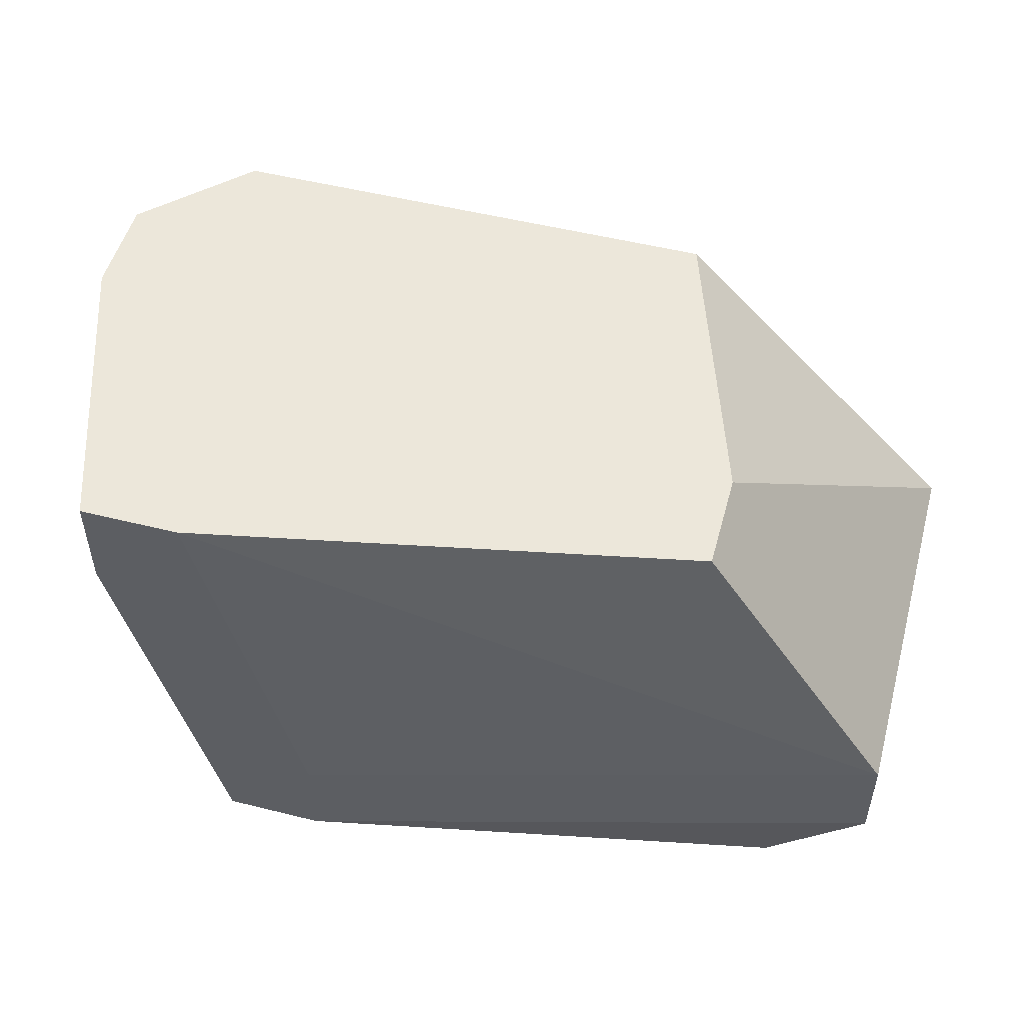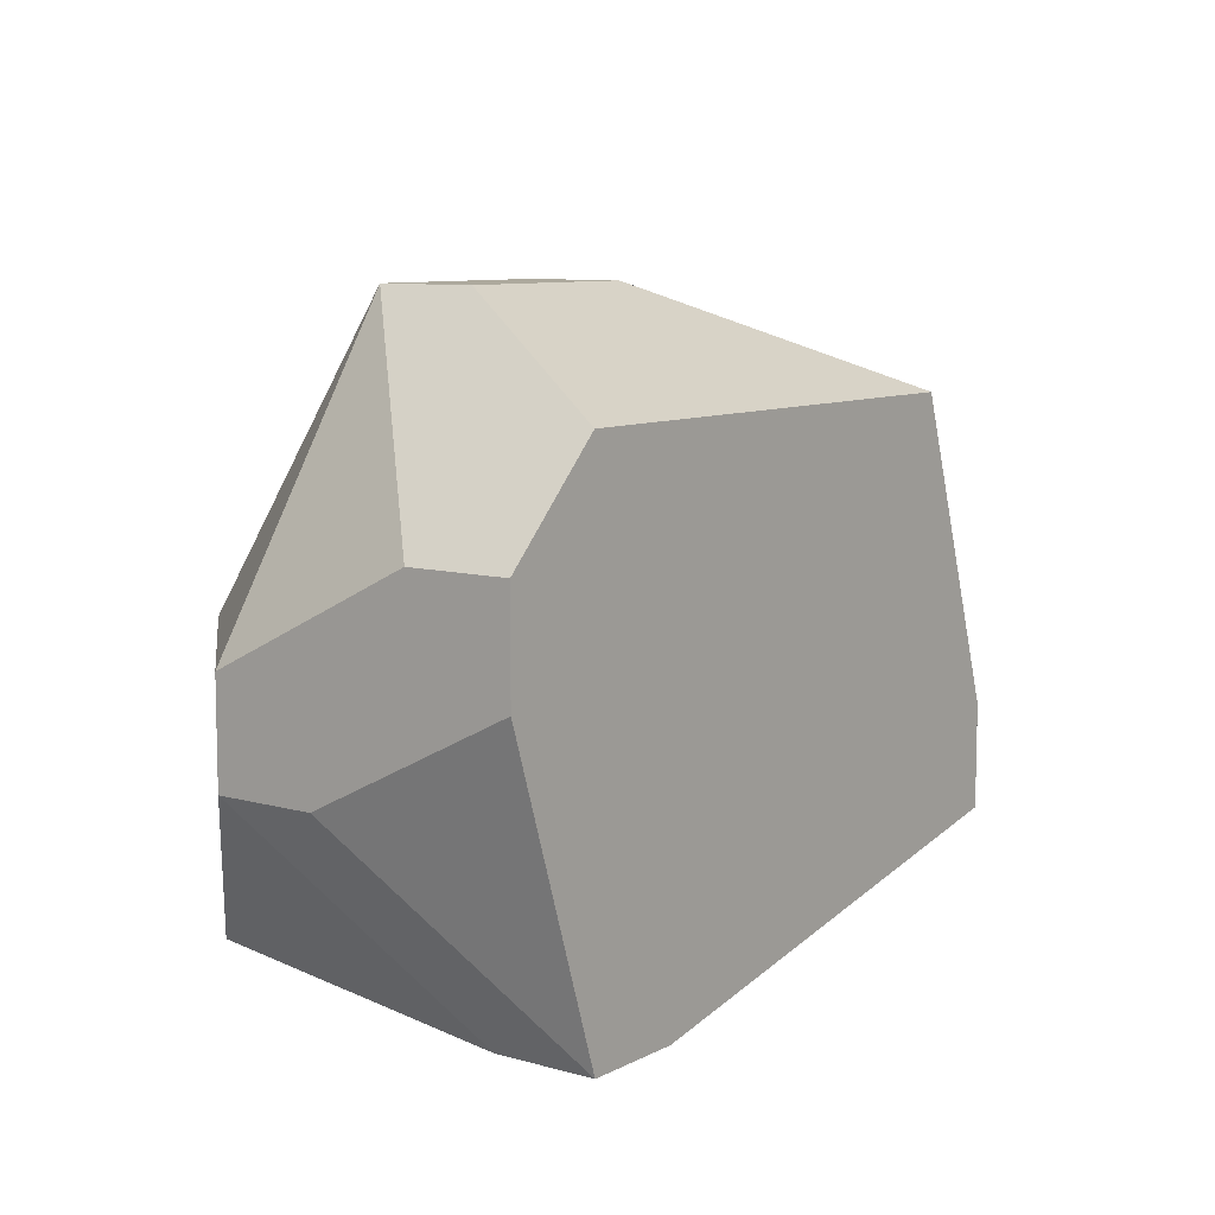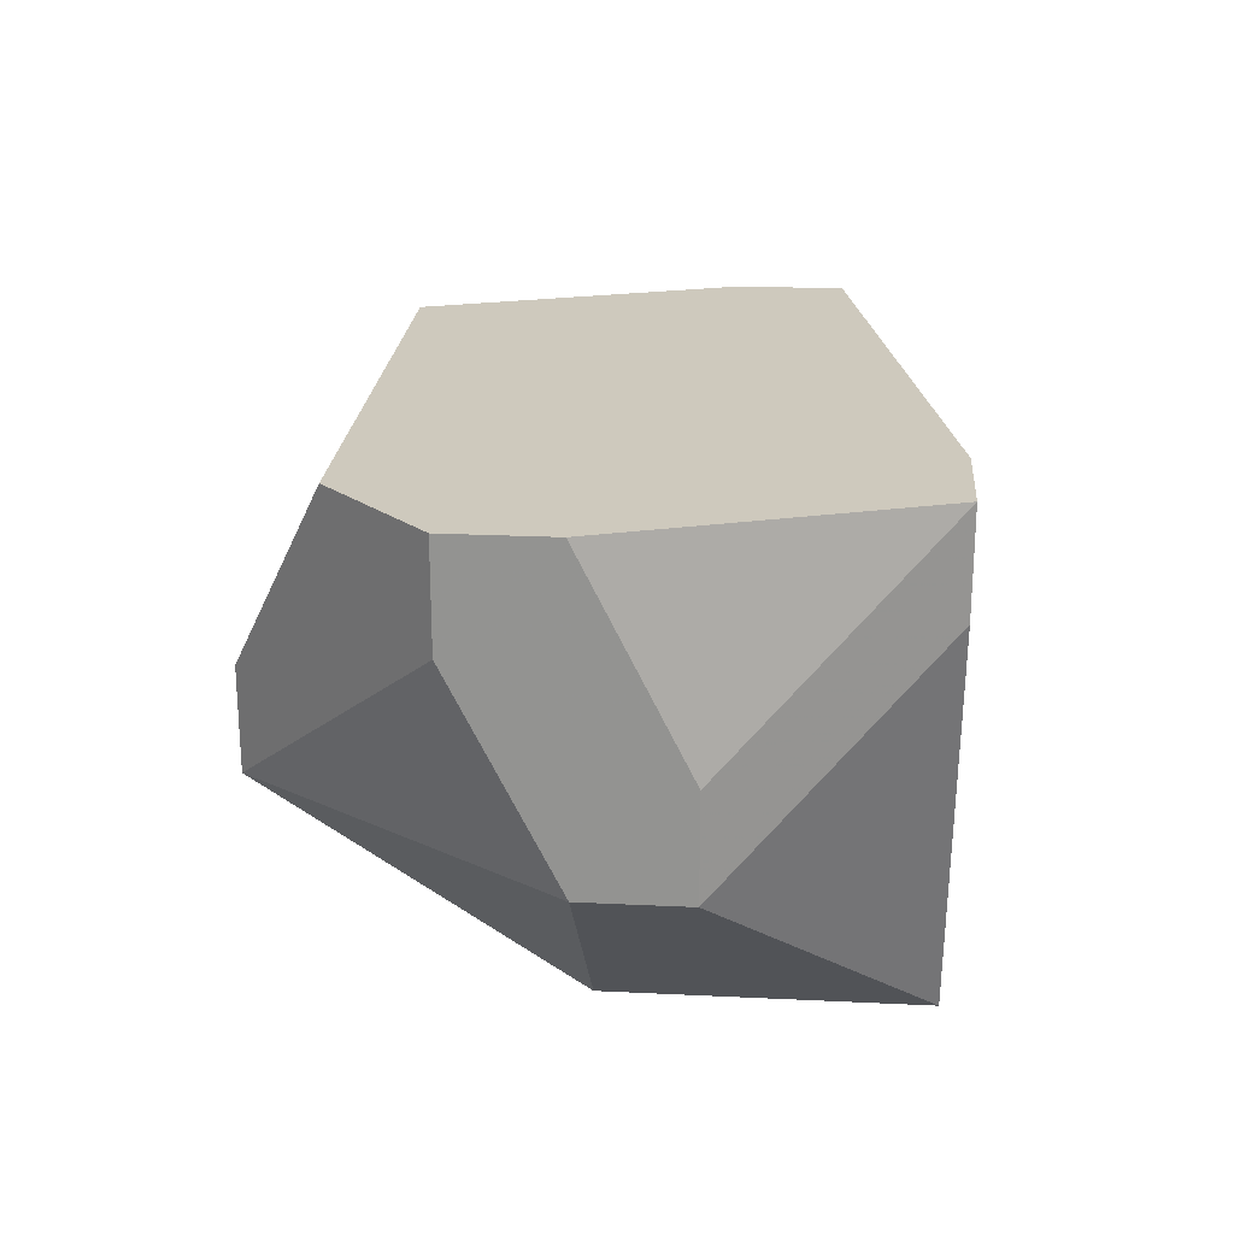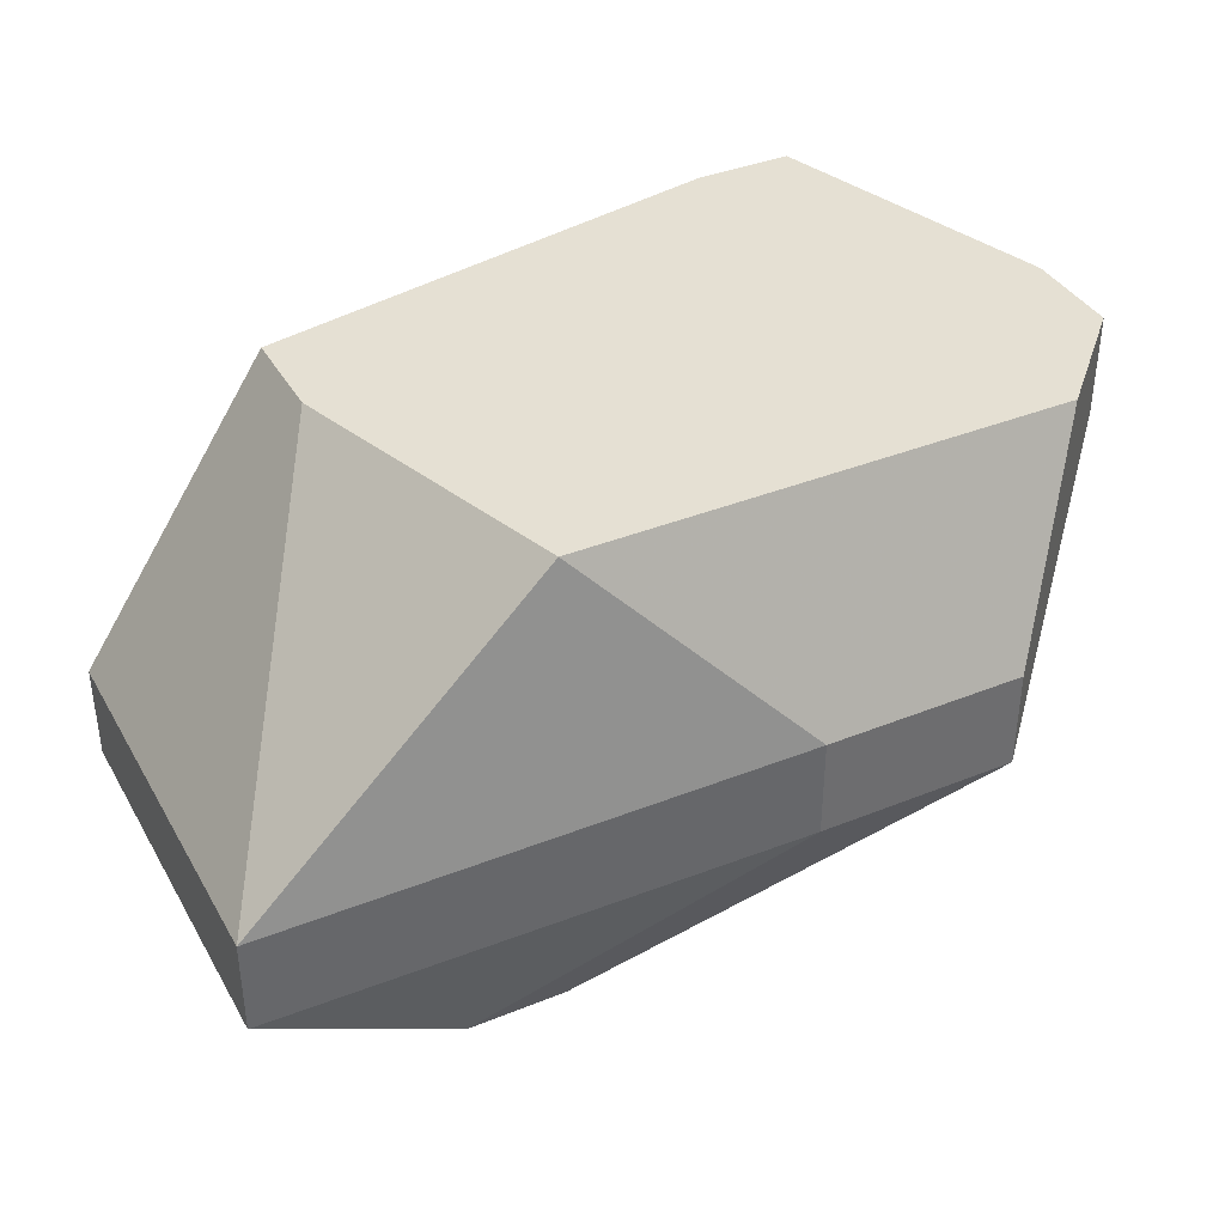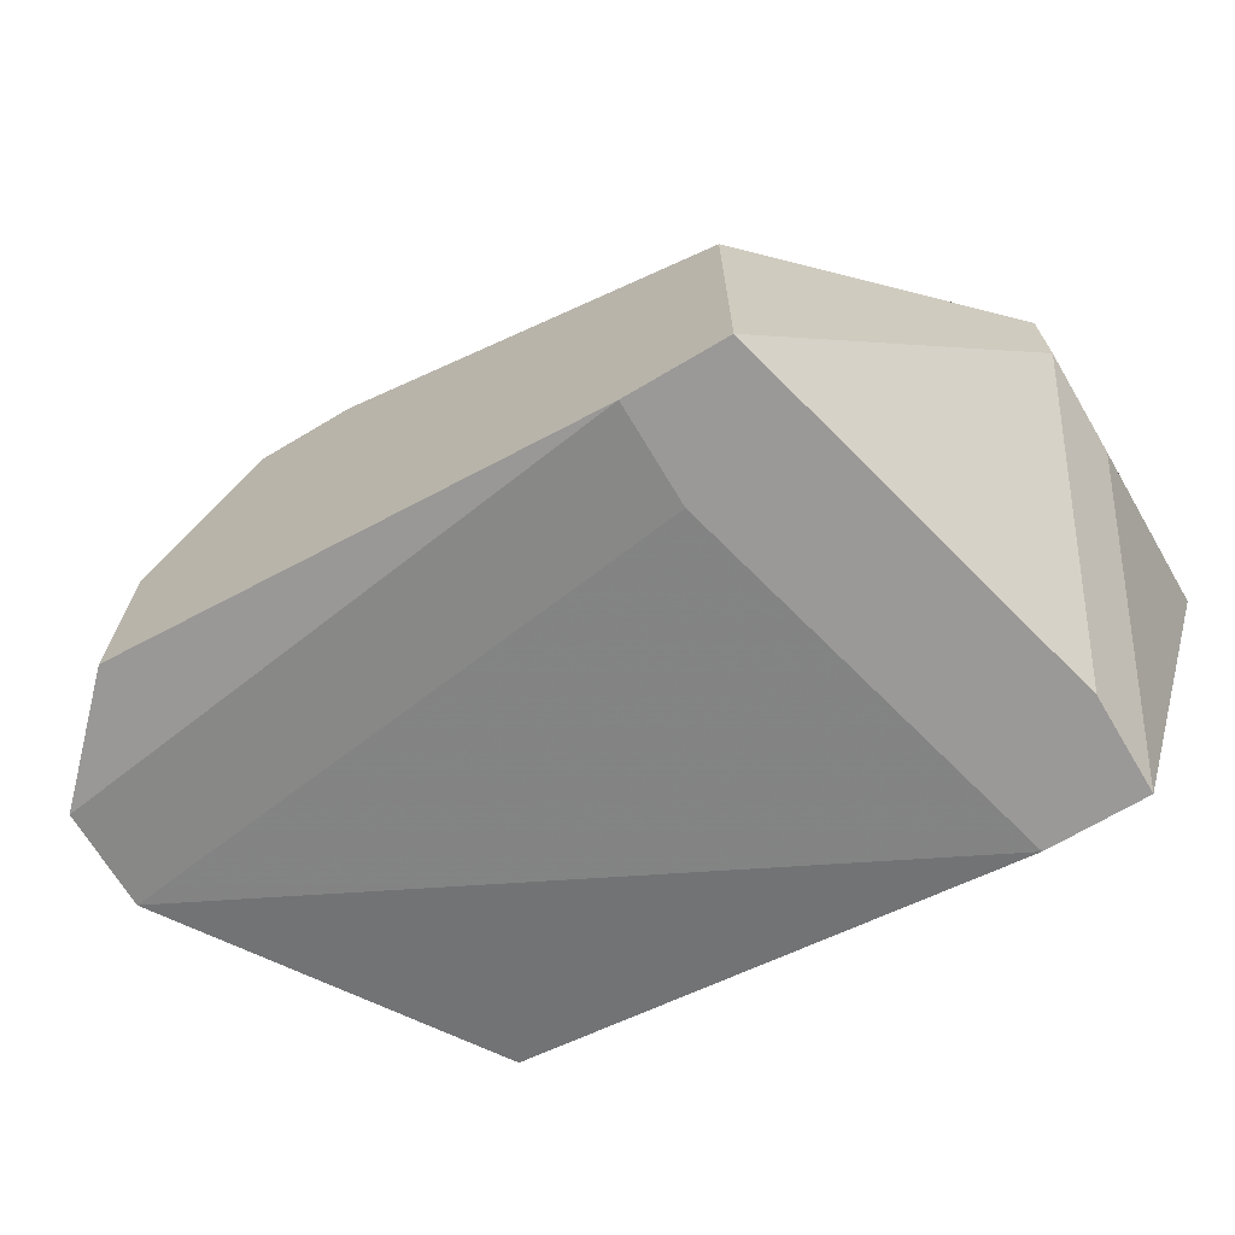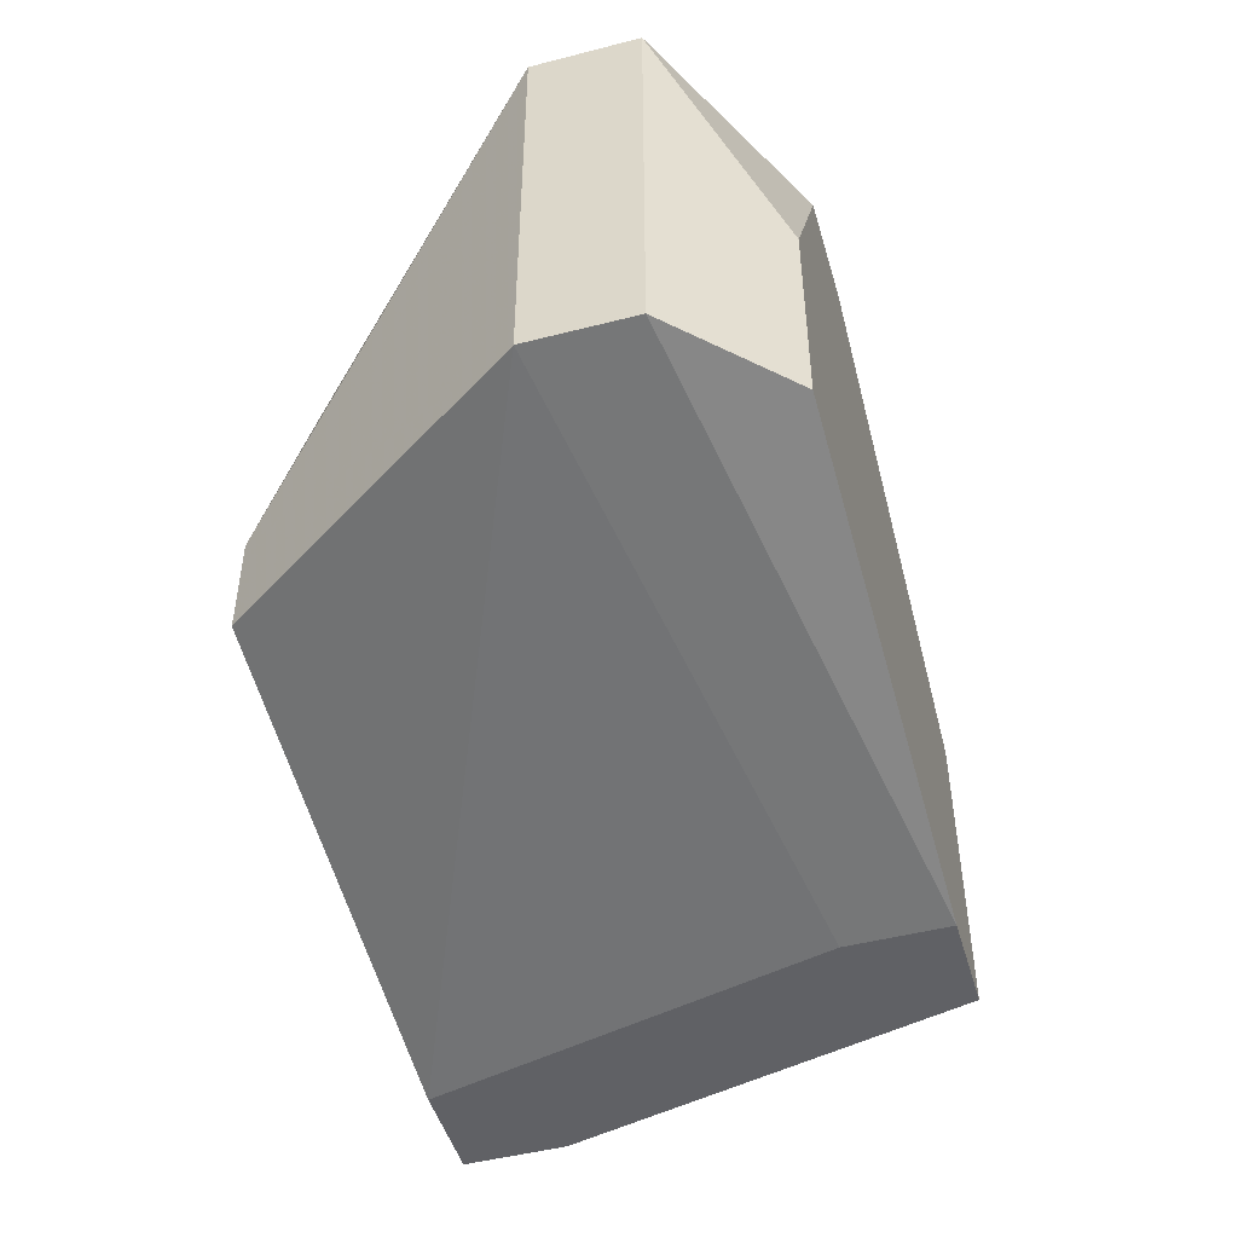
<metadata>
{"format":"obj","ext":"obj","renderer":"f3d","projection":"perspective","resolution":1024,"background":"white","views":[{"elev":51.5,"azim":15.2,"up":"+Z"},{"elev":8.8,"azim":-53.2,"up":"+Y"},{"elev":22.7,"azim":-85.3,"up":"+Z"},{"elev":38.2,"azim":153.0,"up":"+Z"},{"elev":-68.9,"azim":-149.2,"up":"+Y"},{"elev":-48.2,"azim":106.1,"up":"+Y"}]}
</metadata>
<code>
v -0.02432 -0.003945 -0.01335
v 0.01378 0.008753 -0.01335
v 0.01378 0.008753 -0.01759
v -0.02432 0.0002877 -0.01335
v -0.02432 -0.003945 -0.009121
v 0.01378 -0.008177 -0.01335
v 0.01378 -0.008177 -0.01759
v 0.009545 0.0002877 -0.02182
v 0.009545 -0.008177 -0.02182
v 0.00108 0.008753 -0.02182
v 0.005312 0.008753 -0.02182
v -0.02432 0.00452 -0.004888
v -0.02432 0.0002877 -0.0006554
v 0.005312 -0.003945 -0.0006554
v 0.005312 -0.008177 -0.0006554
v -0.02432 0.00452 -0.0006554
v -0.02008 -0.01241 -0.004888
v 0.00108 0.008753 -0.0006554
v -0.007385 0.01299 -0.009121
v -0.007385 0.01299 -0.01335
v -0.02008 -0.01241 -0.0006554
v -0.01585 -0.01241 -0.0006554
v -0.01585 0.01299 -0.009121
v -0.01585 0.01299 -0.01335
v -0.01585 0.0002877 -0.02182
v -0.01162 -0.01241 -0.01759
v -0.01162 -0.01241 -0.02182
v -0.01585 -0.01241 -0.02182
v -0.02008 0.008753 -0.0006554
f 6 15 22
f 25 4 24
f 25 24 10
f 1 4 25
f 1 25 28
f 26 6 22
f 11 3 8
f 9 8 3
f 9 3 7
f 17 1 28
f 5 1 17
f 5 17 21
f 5 21 13
f 2 6 7
f 2 7 3
f 2 19 18
f 23 16 29
f 23 29 18
f 23 18 19
f 20 11 10
f 20 10 24
f 20 24 23
f 20 23 19
f 20 19 2
f 20 2 3
f 20 3 11
f 27 9 7
f 27 7 6
f 27 6 26
f 27 26 22
f 27 22 21
f 27 21 17
f 27 17 28
f 27 28 25
f 27 25 10
f 27 10 11
f 27 11 8
f 27 8 9
f 14 2 18
f 14 18 29
f 14 29 16
f 14 16 13
f 14 13 21
f 14 21 22
f 14 22 15
f 14 15 6
f 14 6 2
f 12 16 23
f 12 23 24
f 12 24 4
f 12 4 1
f 12 1 5
f 12 5 13
f 12 13 16

</code>
